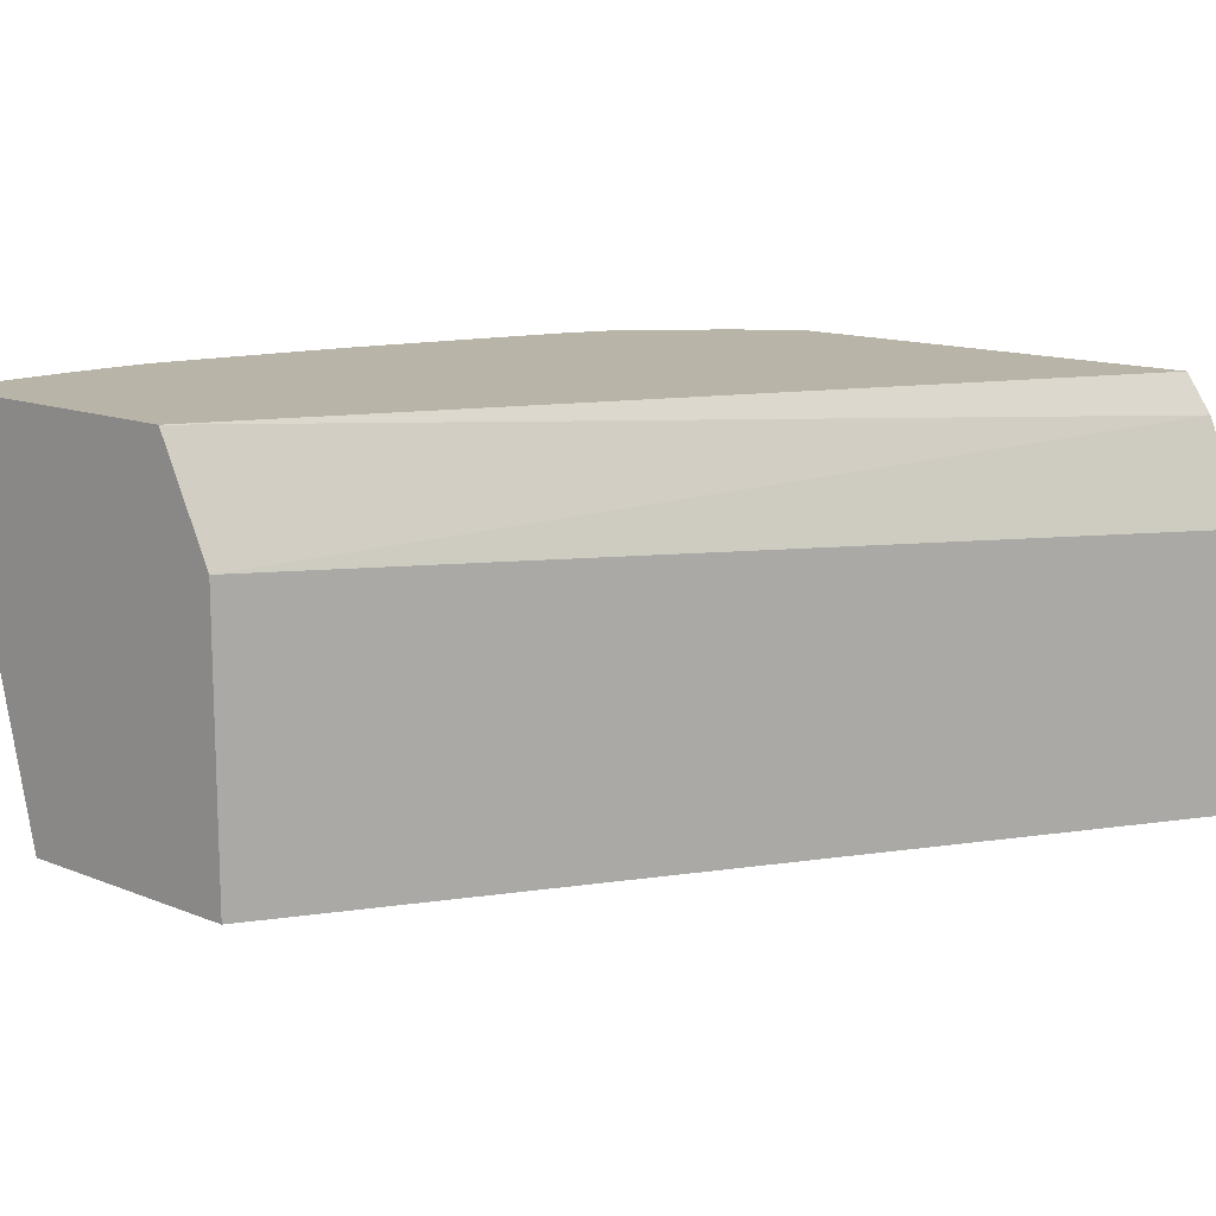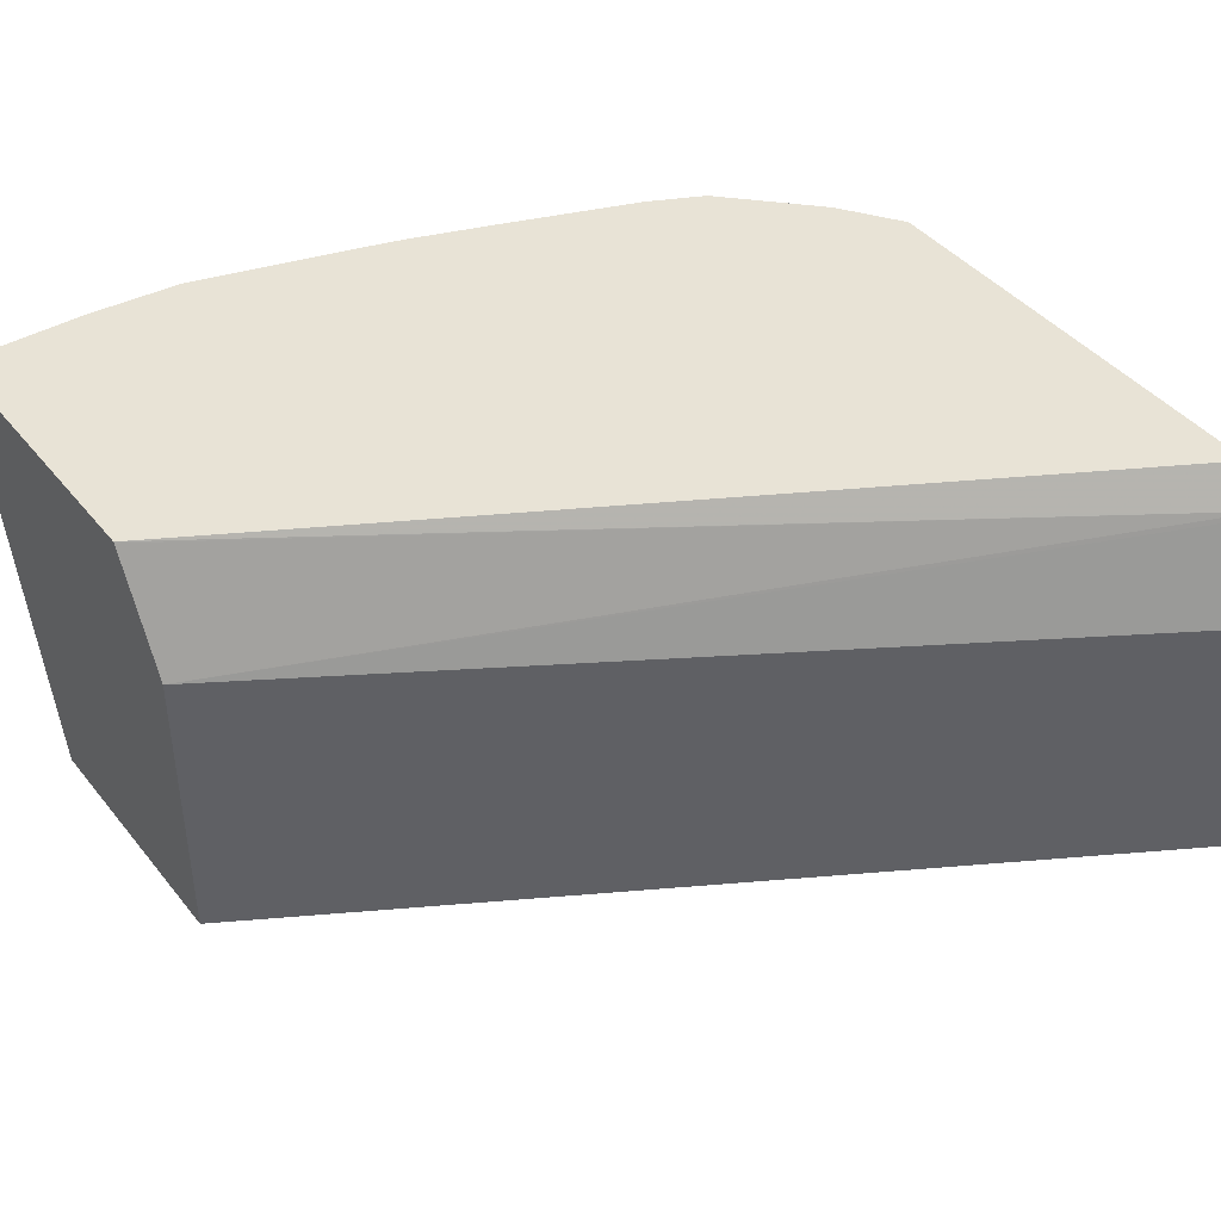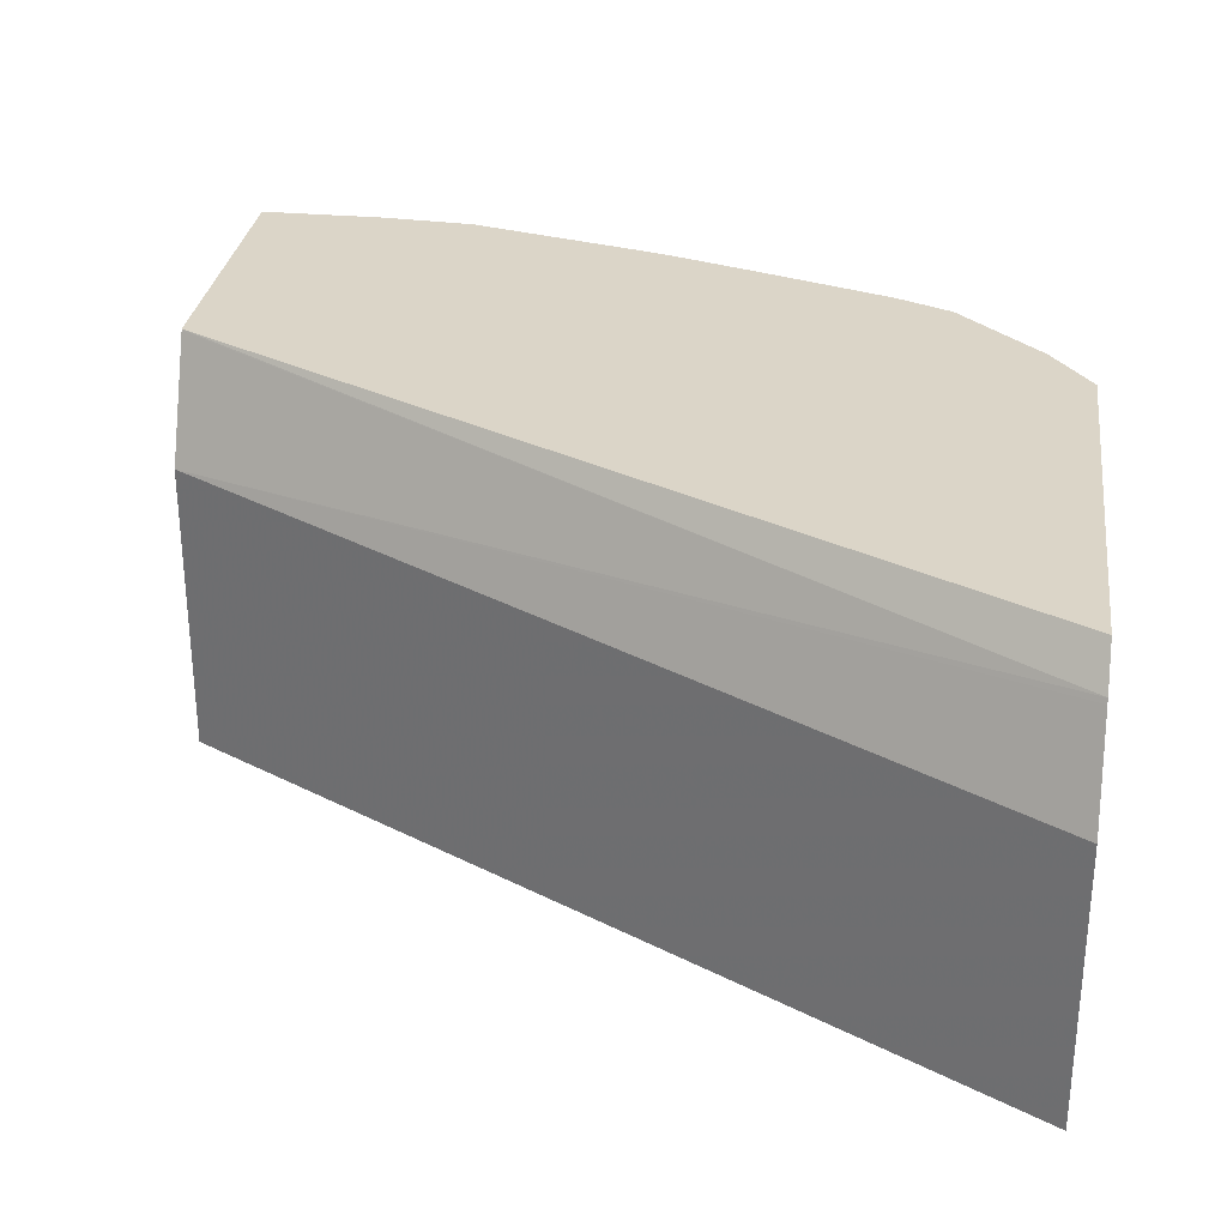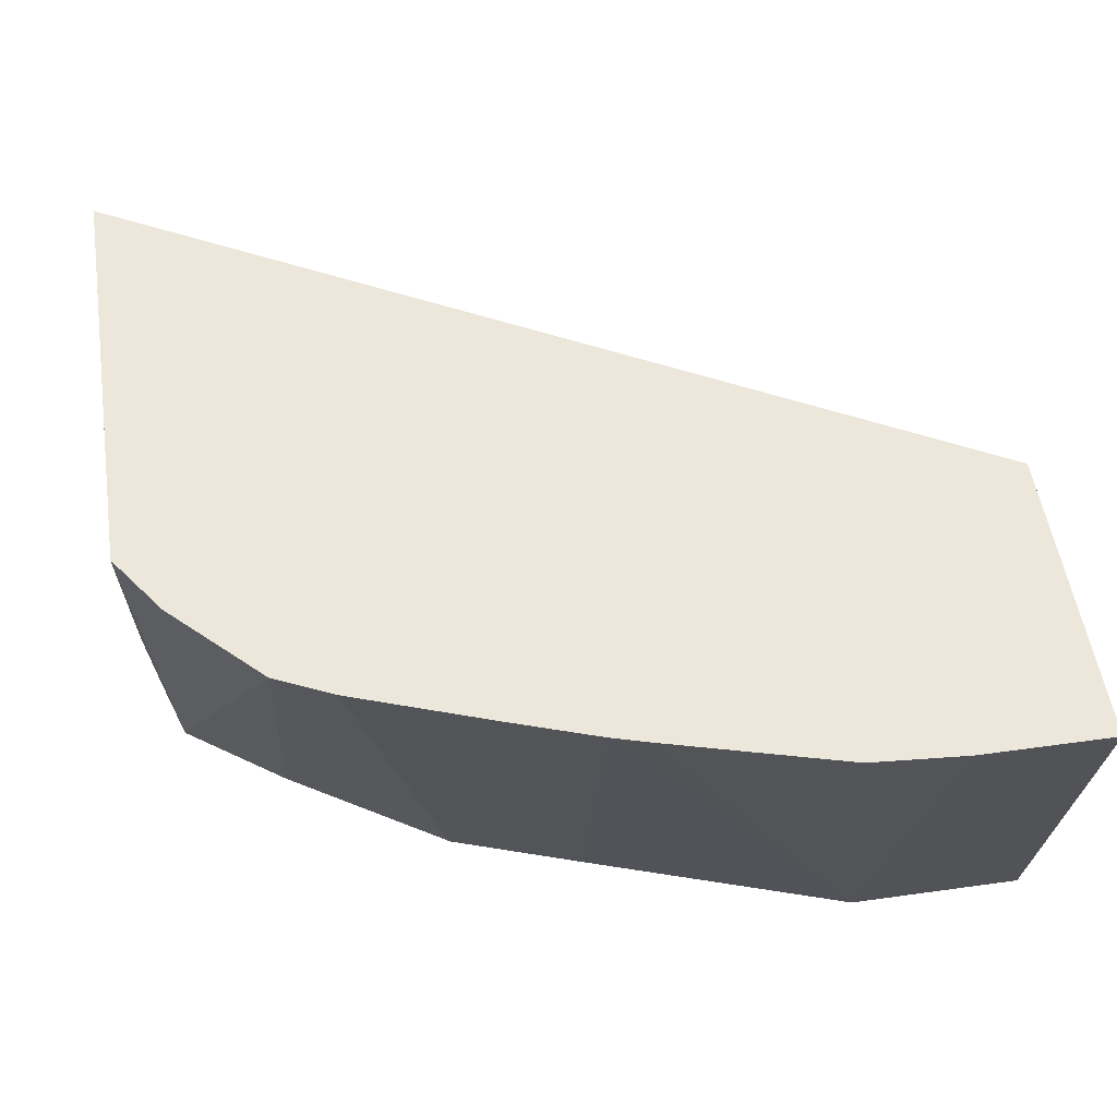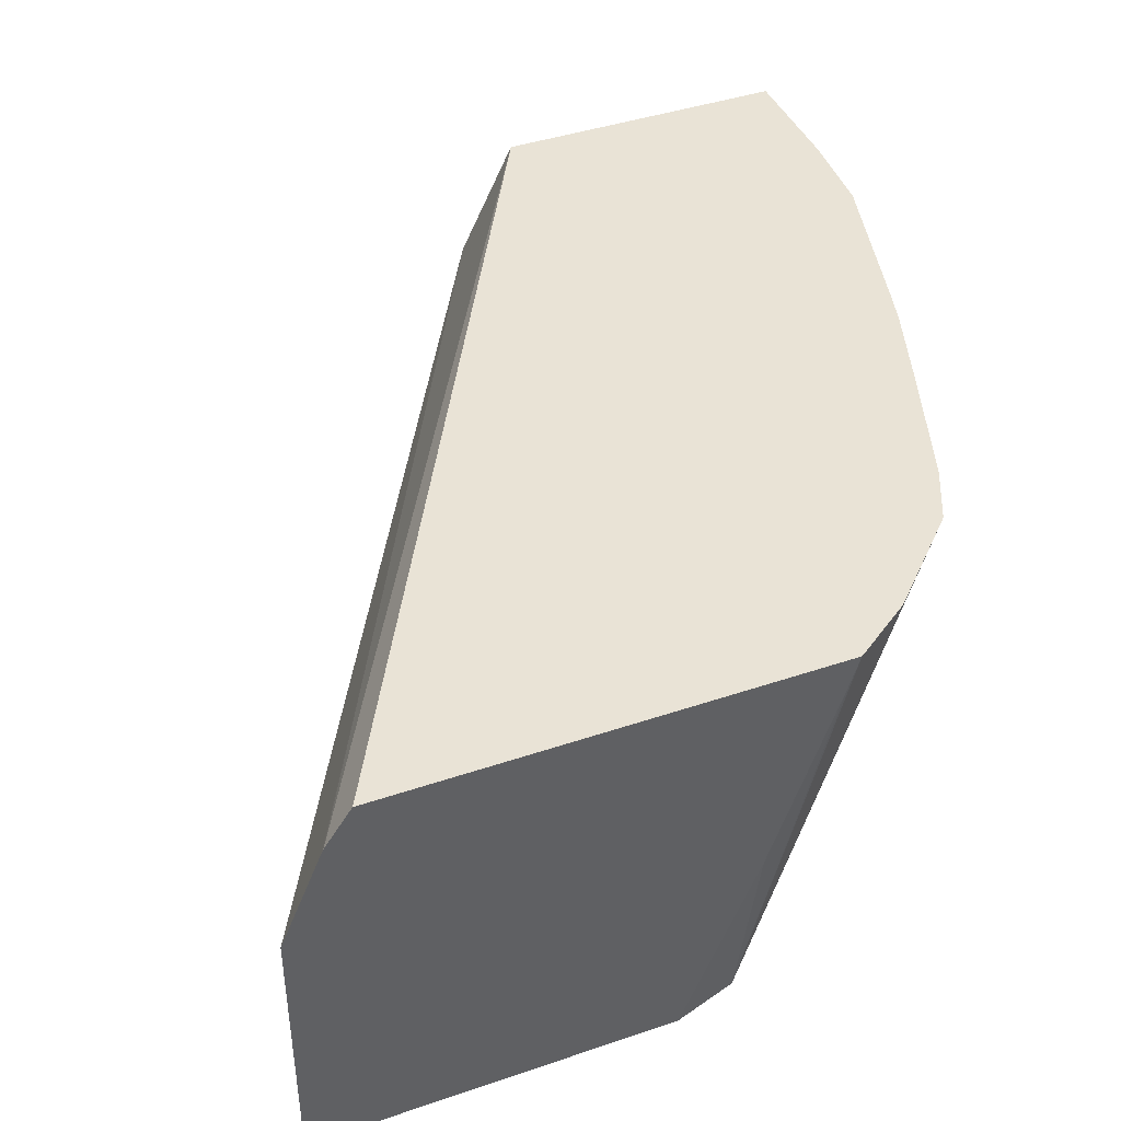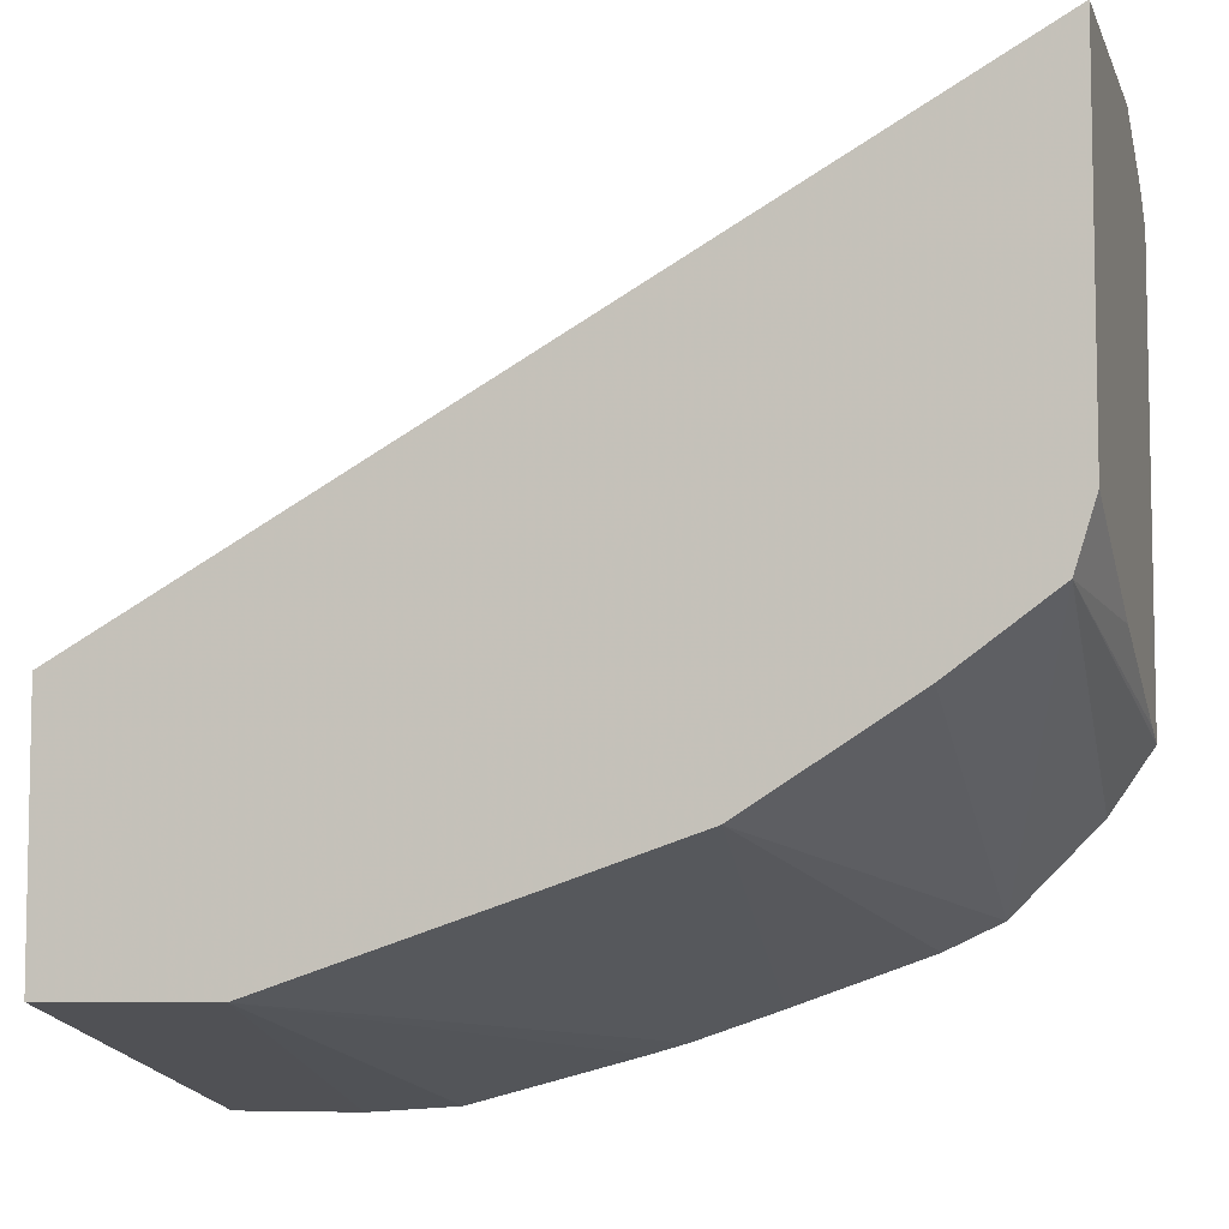
<metadata>
{"format":"obj","ext":"obj","renderer":"f3d","projection":"perspective","resolution":1024,"background":"white","views":[{"elev":13.2,"azim":-47.7,"up":"+Y"},{"elev":41.7,"azim":-35.2,"up":"+Y"},{"elev":29.6,"azim":7.6,"up":"+Y"},{"elev":52.5,"azim":171.4,"up":"+Y"},{"elev":42.0,"azim":67.8,"up":"+Y"},{"elev":-7.0,"azim":15.5,"up":"+Z"}]}
</metadata>
<code>
v 0.0508 0.5793 -0.5067
v 0.08672 0.5793 -0.5041
v 0.06681 0.4185 -0.4675
v 0.00103 0.5793 -0.5067
v 0.1524 0.5793 -0.4863
v 0.00103 0.4185 -0.4675
v 0.1669 0.5793 -0.4822
v 0.1669 0.4185 -0.4341
v 0.00103 0.5793 -0.3898
v 0.00103 0.4185 -0.3673
v 0.2003 0.5793 -0.4707
v 0.2168 0.4185 -0.4171
v 0.00103 0.5788 -0.3895
v 0.3249 0.5645 -0.2017
v 0.3249 0.5793 -0.212
v 0.00103 0.5342 -0.3673
v 0.3249 0.4185 -0.185
v 0.253 0.5793 -0.4521
v 0.2748 0.5793 -0.4418
v 0.2782 0.4185 -0.3784
v 0.3249 0.5626 -0.2009
v 0.3249 0.5793 -0.3846
v 0.3249 0.5252 -0.185
v 0.3249 0.4185 -0.3254
v 0.3083 0.5793 -0.4084
v 0.317 0.4185 -0.3504
v 0.3249 0.5651 -0.3802
v 0.3249 0.4919 -0.3551
f 14 21 23
f 13 16 14
f 12 19 20
f 12 18 19
f 10 23 16
f 10 17 23
f 9 14 15
f 14 23 17
f 9 13 14
f 11 18 12
f 14 17 24
f 19 26 20
f 14 28 27
f 14 27 22
f 14 22 15
f 14 16 21
f 16 23 21
f 19 25 26
f 22 27 26
f 22 26 25
f 24 26 28
f 26 27 28
f 7 11 12
f 14 24 28
f 4 13 9
f 7 12 8
f 4 10 16
f 4 16 13
f 1 2 3
f 1 3 6
f 1 6 4
f 1 4 9
f 1 9 15
f 1 22 25
f 1 25 19
f 1 19 18
f 1 18 11
f 1 11 7
f 1 7 5
f 1 15 22
f 2 5 3
f 1 5 2
f 3 10 6
f 3 17 10
f 4 6 10
f 3 26 24
f 3 24 17
f 3 20 26
f 3 12 20
f 3 8 12
f 3 7 8
f 3 5 7

</code>
